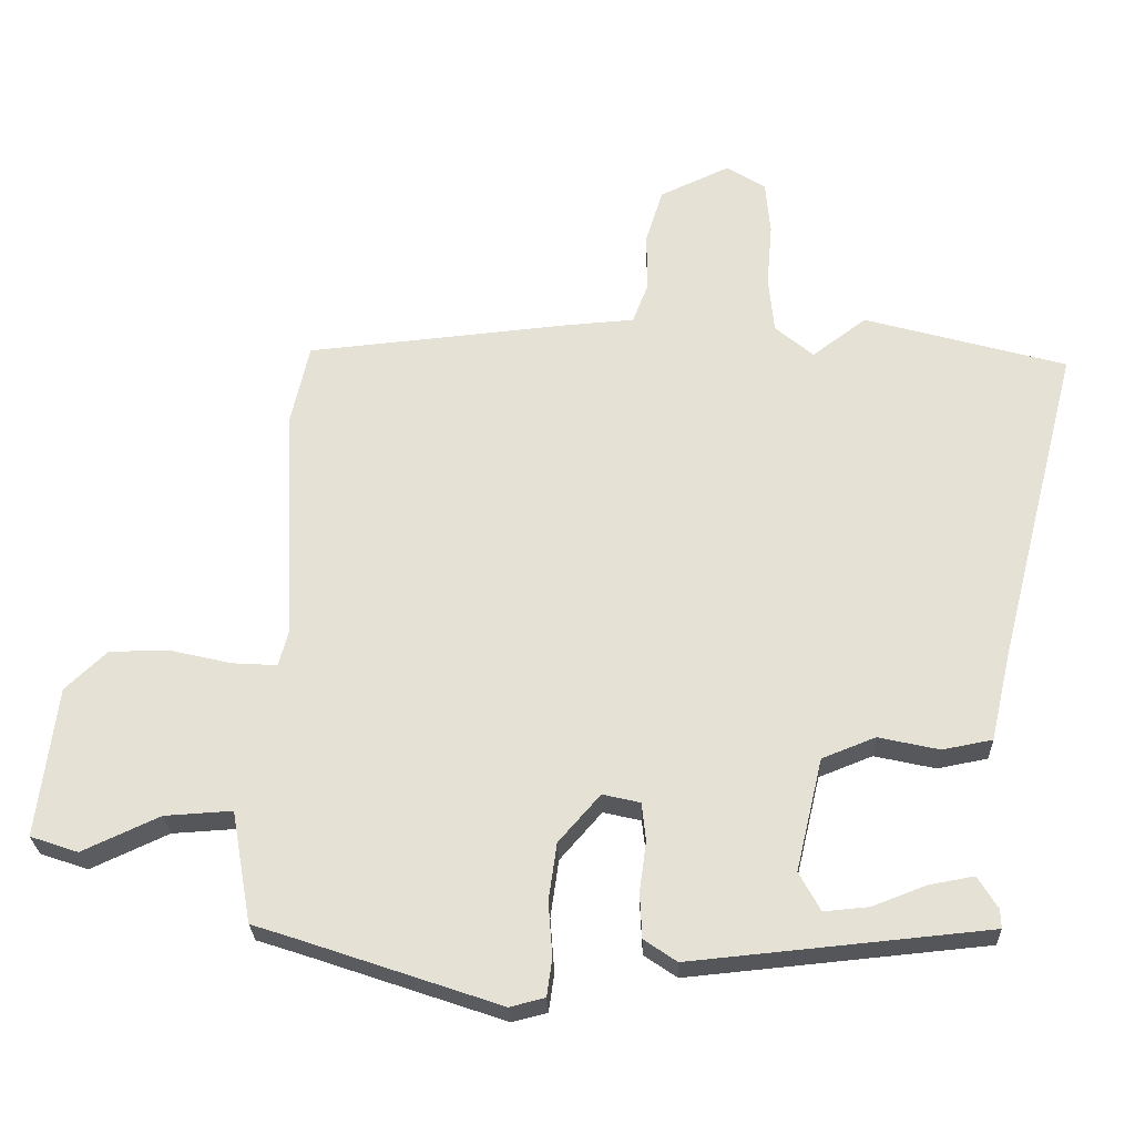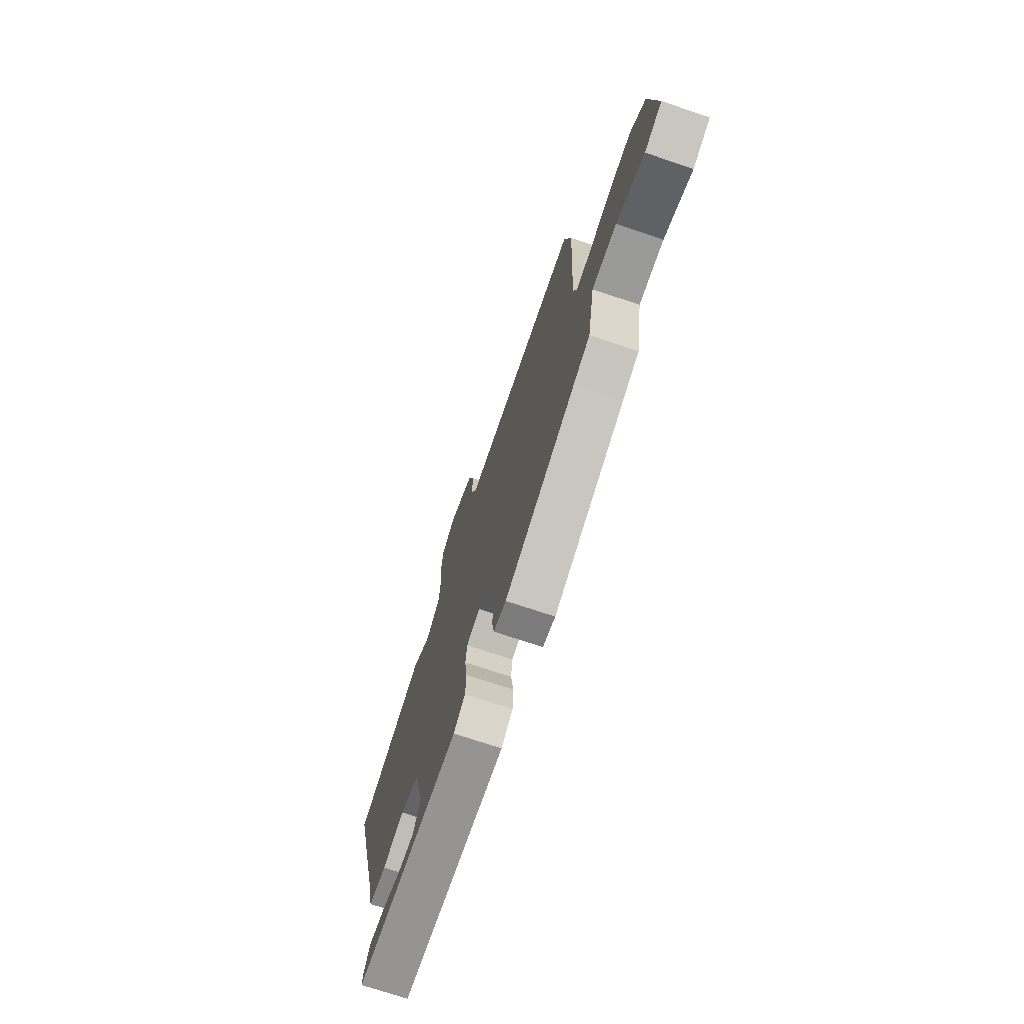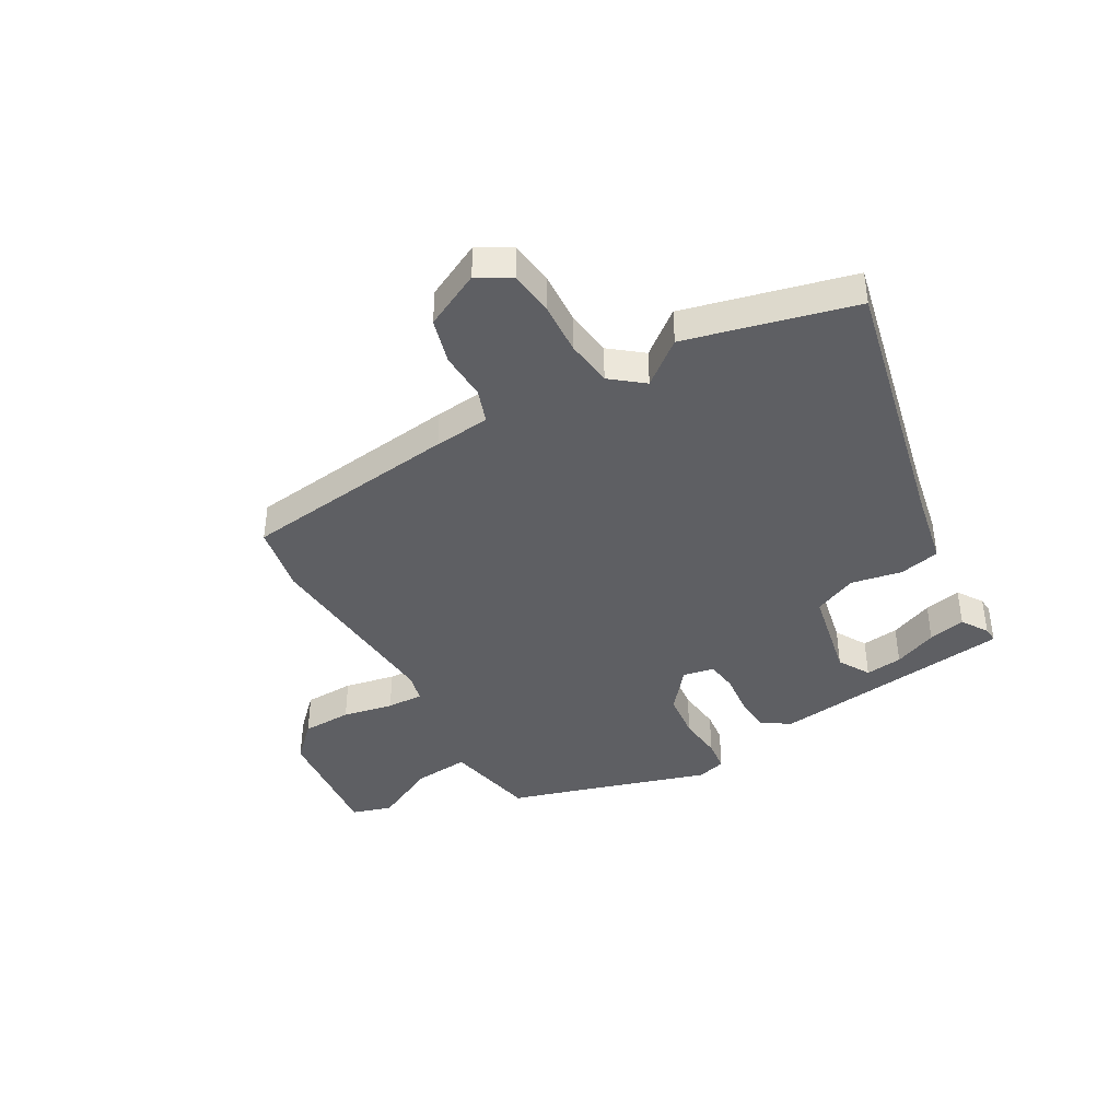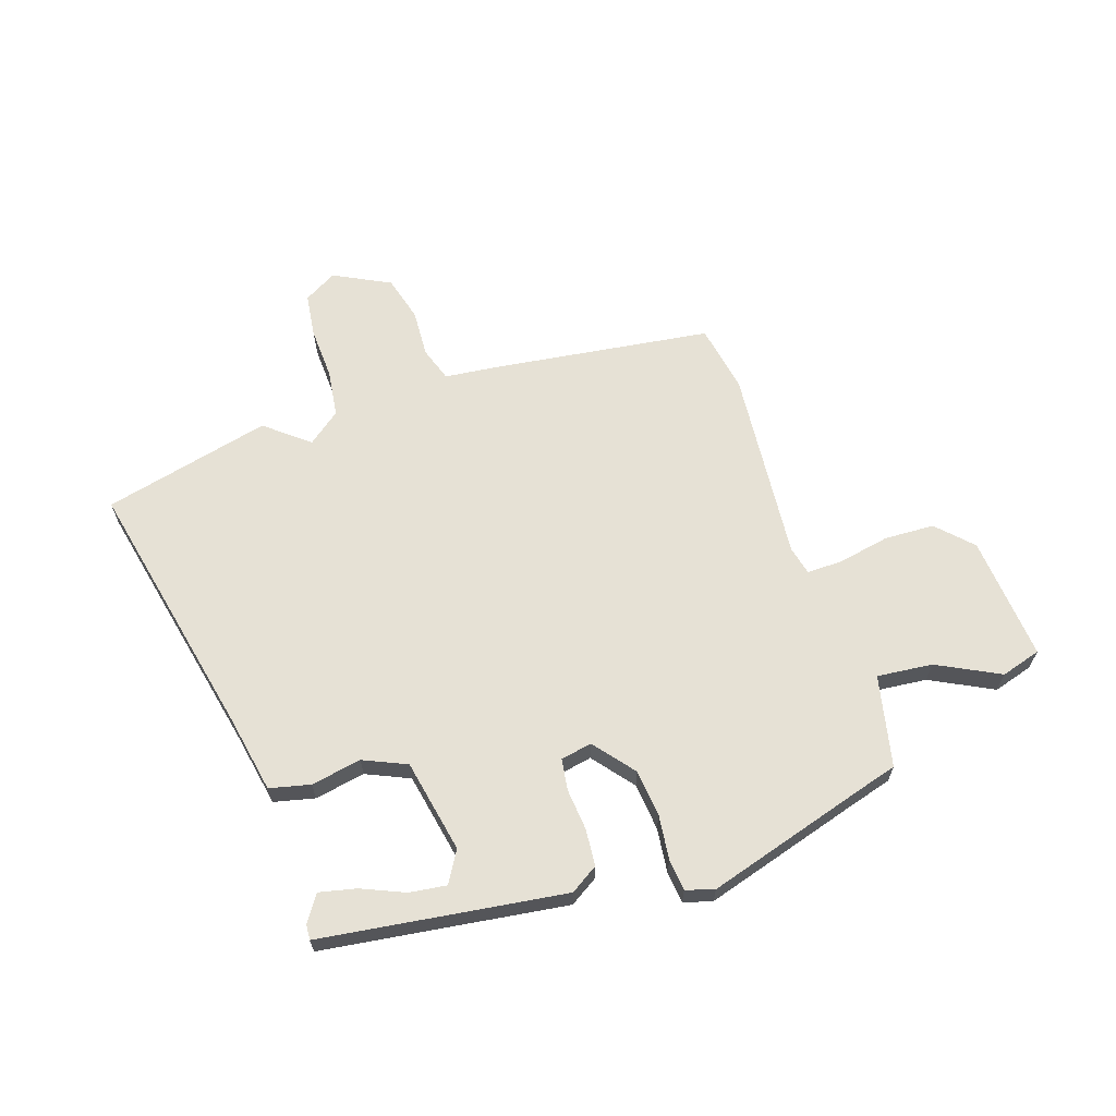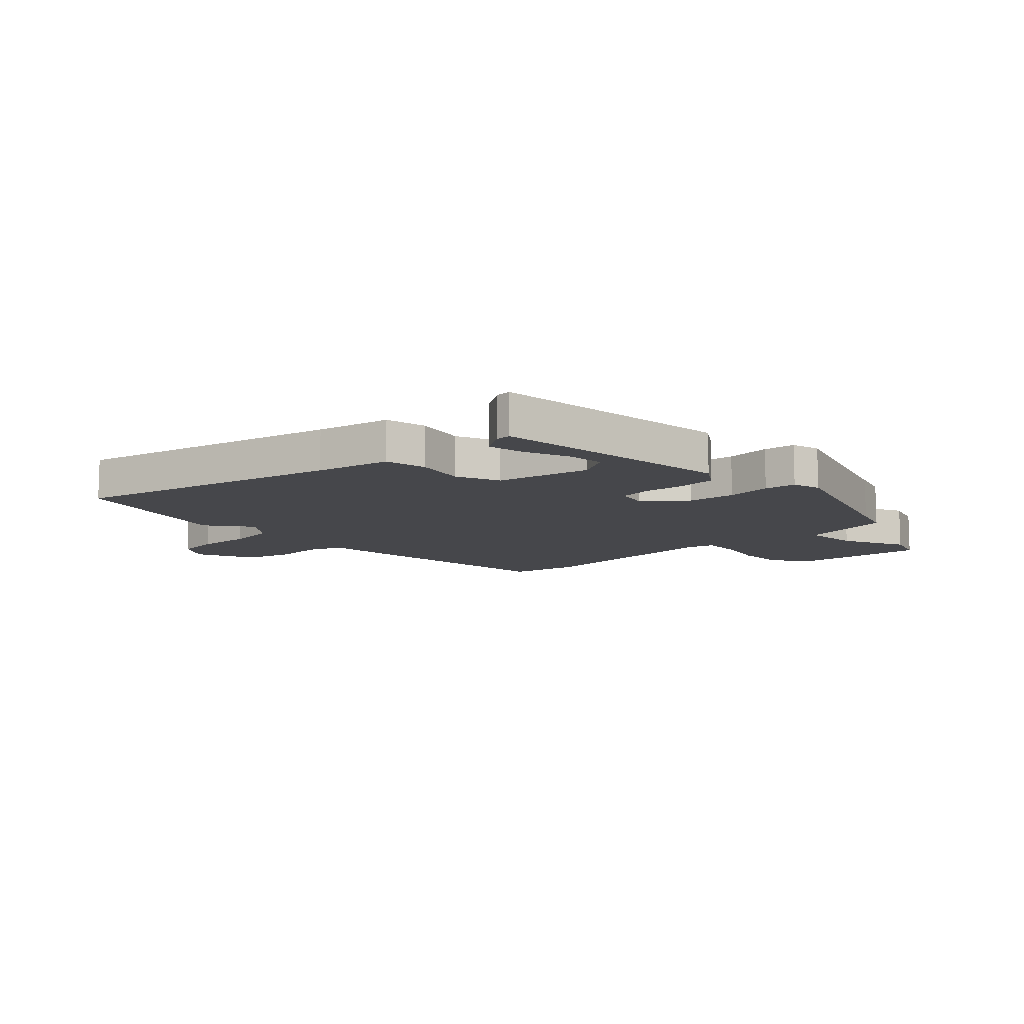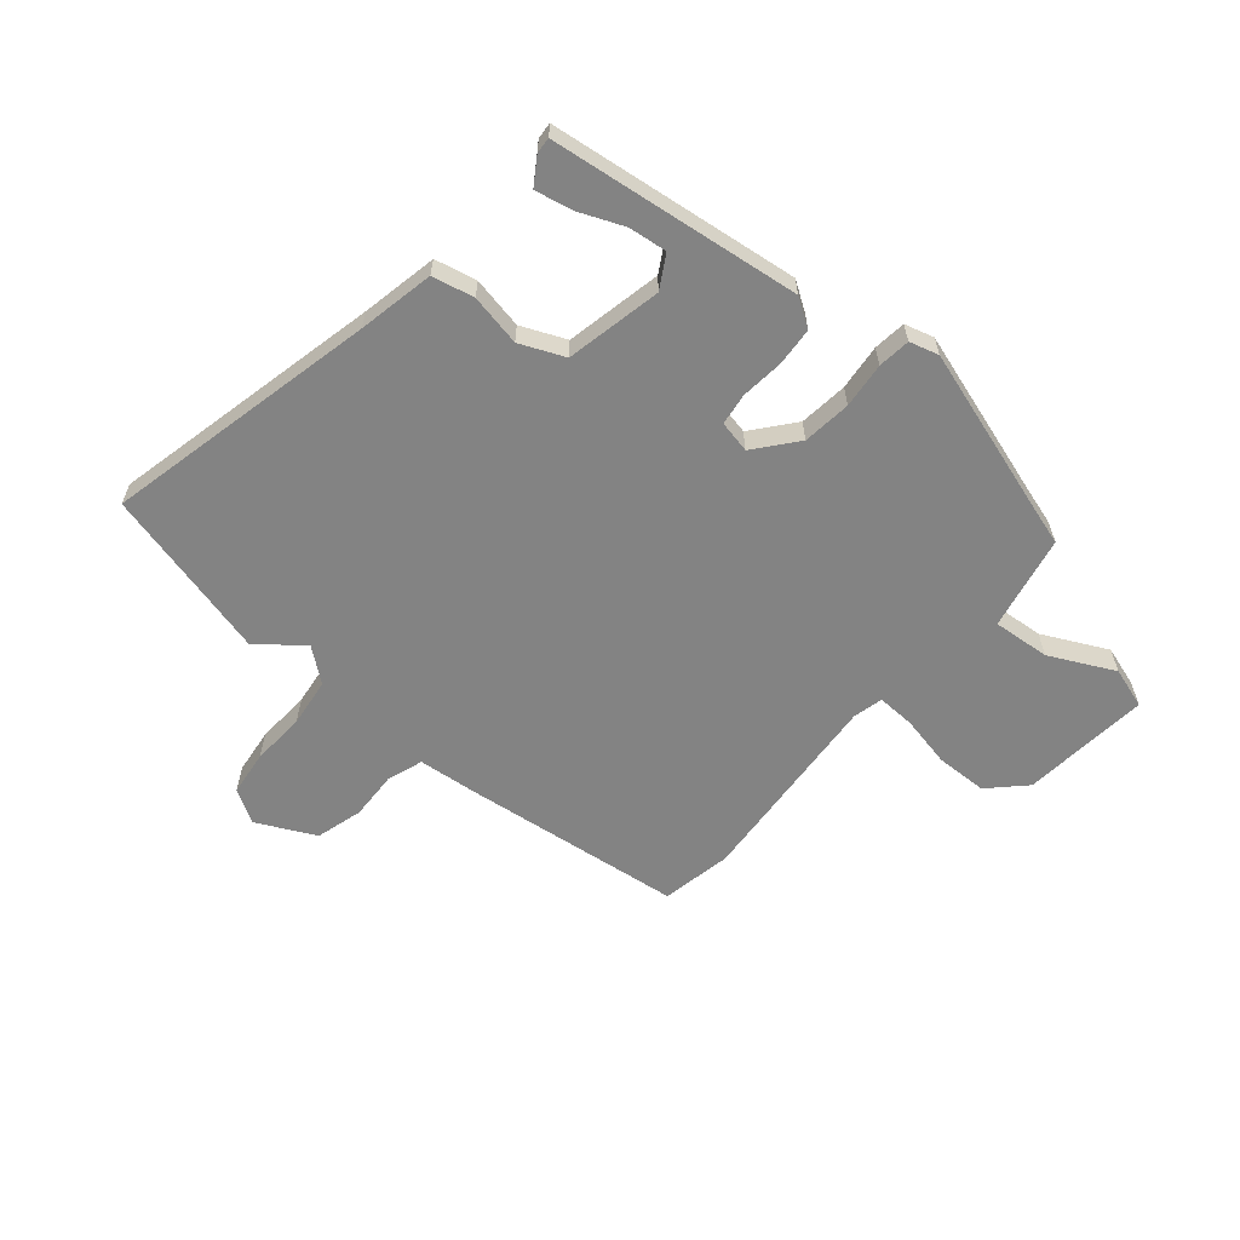
<metadata>
{"format":"obj","ext":"obj","renderer":"f3d","projection":"perspective","resolution":1024,"background":"white","views":[{"elev":-26.1,"azim":1.9,"up":"+Z"},{"elev":-72.6,"azim":-108.5,"up":"+Z"},{"elev":-40.7,"azim":31.3,"up":"+Y"},{"elev":64.5,"azim":163.9,"up":"+Y"},{"elev":-10.7,"azim":134.4,"up":"+Y"},{"elev":-61.0,"azim":141.3,"up":"+Y"}]}
</metadata>
<code>
v 0.473 0.07 -0.411
v 0.038 0.07 -0.453
v -0.01 0.07 -0.42
v -0.013 0.07 -0.354
v -0.003 0.07 -0.28
v -0.009 0.07 -0.224
v -0.064 0.07 -0.211
v -0.125 0.07 -0.281
v -0.137 0.07 -0.365
v -0.131 0.07 -0.444
v -0.139 0.07 -0.5
v -0.19 0.07 -0.513
v -0.477 0.07 -0.415
v -0.544 0.07 -0.393
v -0.573 0.07 -0.229
v -0.672 0.07 -0.235
v -0.785 0.07 -0.287
v -0.855 0.07 -0.263
v -0.827 0.07 -0.042
v -0.766 0.07 0.016
v -0.677 0.07 0.016
v -0.588 0.07 -0.005
v -0.523 0.07 -0.009
v -0.509 0.07 0.042
v -0.525 0.07 0.388
v -0.498 0.07 0.509
v -0.111 0.07 0.546
v -0.012 0.07 0.553
v 0.011 0.07 0.613
v 0.01 0.07 0.698
v 0.035 0.07 0.778
v 0.137 0.07 0.825
v 0.194 0.07 0.789
v 0.201 0.07 0.711
v 0.193 0.07 0.618
v 0.201 0.07 0.534
v 0.257 0.07 0.487
v 0.336 0.07 0.546
v 0.631 0.07 0.463
v 0.511 0.07 -0.006
v 0.481 0.07 -0.137
v 0.408 0.07 -0.151
v 0.319 0.07 -0.131
v 0.241 0.07 -0.162
v 0.202 0.07 -0.327
v 0.233 0.07 -0.384
v 0.299 0.07 -0.378
v 0.377 0.07 -0.348
v 0.443 0.07 -0.336
v 0.472 0.07 -0.383
v 0.473 0 -0.411
v 0.038 0 -0.453
v -0.01 0 -0.42
v -0.013 0 -0.354
v -0.003 0 -0.28
v -0.009 0 -0.224
v -0.064 0 -0.211
v -0.125 0 -0.281
v -0.137 0 -0.365
v -0.131 0 -0.444
v -0.139 0 -0.5
v -0.19 0 -0.513
v -0.477 0 -0.415
v -0.544 0 -0.393
v -0.573 0 -0.229
v -0.672 0 -0.235
v -0.785 0 -0.287
v -0.855 0 -0.263
v -0.827 0 -0.042
v -0.766 0 0.016
v -0.677 0 0.016
v -0.588 0 -0.005
v -0.523 0 -0.009
v -0.509 0 0.042
v -0.525 0 0.388
v -0.498 0 0.509
v -0.111 0 0.546
v -0.012 0 0.553
v 0.011 0 0.613
v 0.01 0 0.698
v 0.035 0 0.778
v 0.137 0 0.825
v 0.194 0 0.789
v 0.201 0 0.711
v 0.193 0 0.618
v 0.201 0 0.534
v 0.257 0 0.487
v 0.336 0 0.546
v 0.631 0 0.463
v 0.511 0 -0.006
v 0.481 0 -0.137
v 0.408 0 -0.151
v 0.319 0 -0.131
v 0.241 0 -0.162
v 0.202 0 -0.327
v 0.233 0 -0.384
v 0.299 0 -0.378
v 0.377 0 -0.348
v 0.443 0 -0.336
v 0.472 0 -0.383
f 49 50 1
f 48 49 1
f 47 48 1
f 1 2 3
f 47 1 3
f 46 47 3
f 3 4 5
f 46 3 5
f 45 46 5
f 44 45 5 6
f 43 44 6 7
f 40 41 42 43
f 40 43 7
f 39 40 7
f 38 39 7
f 37 38 7
f 36 37 7 8
f 35 36 8
f 33 34 35
f 32 33 35
f 31 32 35
f 30 31 35
f 29 30 35
f 28 29 35 8
f 28 8 9
f 27 28 9
f 26 27 9
f 25 26 9
f 24 25 9
f 11 12 13
f 10 11 13
f 9 10 13
f 24 9 13
f 23 24 13
f 13 14 15
f 23 13 15
f 22 23 15
f 20 21 22
f 19 20 22
f 18 19 22
f 17 18 22
f 16 17 22
f 15 16 22
f 51 100 99
f 51 99 98
f 51 98 97
f 53 52 51
f 53 51 97
f 53 97 96
f 55 54 53
f 55 53 96
f 55 96 95
f 56 55 95 94
f 57 56 94 93
f 93 92 91 90
f 57 93 90
f 57 90 89
f 57 89 88
f 57 88 87
f 58 57 87 86
f 58 86 85
f 85 84 83
f 85 83 82
f 85 82 81
f 85 81 80
f 85 80 79
f 58 85 79 78
f 59 58 78
f 59 78 77
f 59 77 76
f 59 76 75
f 59 75 74
f 63 62 61
f 63 61 60
f 63 60 59
f 63 59 74
f 63 74 73
f 65 64 63
f 65 63 73
f 65 73 72
f 72 71 70
f 72 70 69
f 72 69 68
f 72 68 67
f 72 67 66
f 72 66 65
f 1 51 52 2
f 2 52 53 3
f 3 53 54 4
f 4 54 55 5
f 5 55 56 6
f 6 56 57 7
f 7 57 58 8
f 8 58 59 9
f 9 59 60 10
f 10 60 61 11
f 11 61 62 12
f 12 62 63 13
f 13 63 64 14
f 14 64 65 15
f 15 65 66 16
f 16 66 67 17
f 17 67 68 18
f 18 68 69 19
f 19 69 70 20
f 20 70 71 21
f 21 71 72 22
f 22 72 73 23
f 23 73 74 24
f 24 74 75 25
f 25 75 76 26
f 26 76 77 27
f 27 77 78 28
f 28 78 79 29
f 29 79 80 30
f 30 80 81 31
f 31 81 82 32
f 32 82 83 33
f 33 83 84 34
f 34 84 85 35
f 35 85 86 36
f 36 86 87 37
f 37 87 88 38
f 38 88 89 39
f 39 89 90 40
f 40 90 91 41
f 41 91 92 42
f 42 92 93 43
f 43 93 94 44
f 44 94 95 45
f 45 95 96 46
f 46 96 97 47
f 47 97 98 48
f 48 98 99 49
f 49 99 100 50
f 50 100 51 1

</code>
